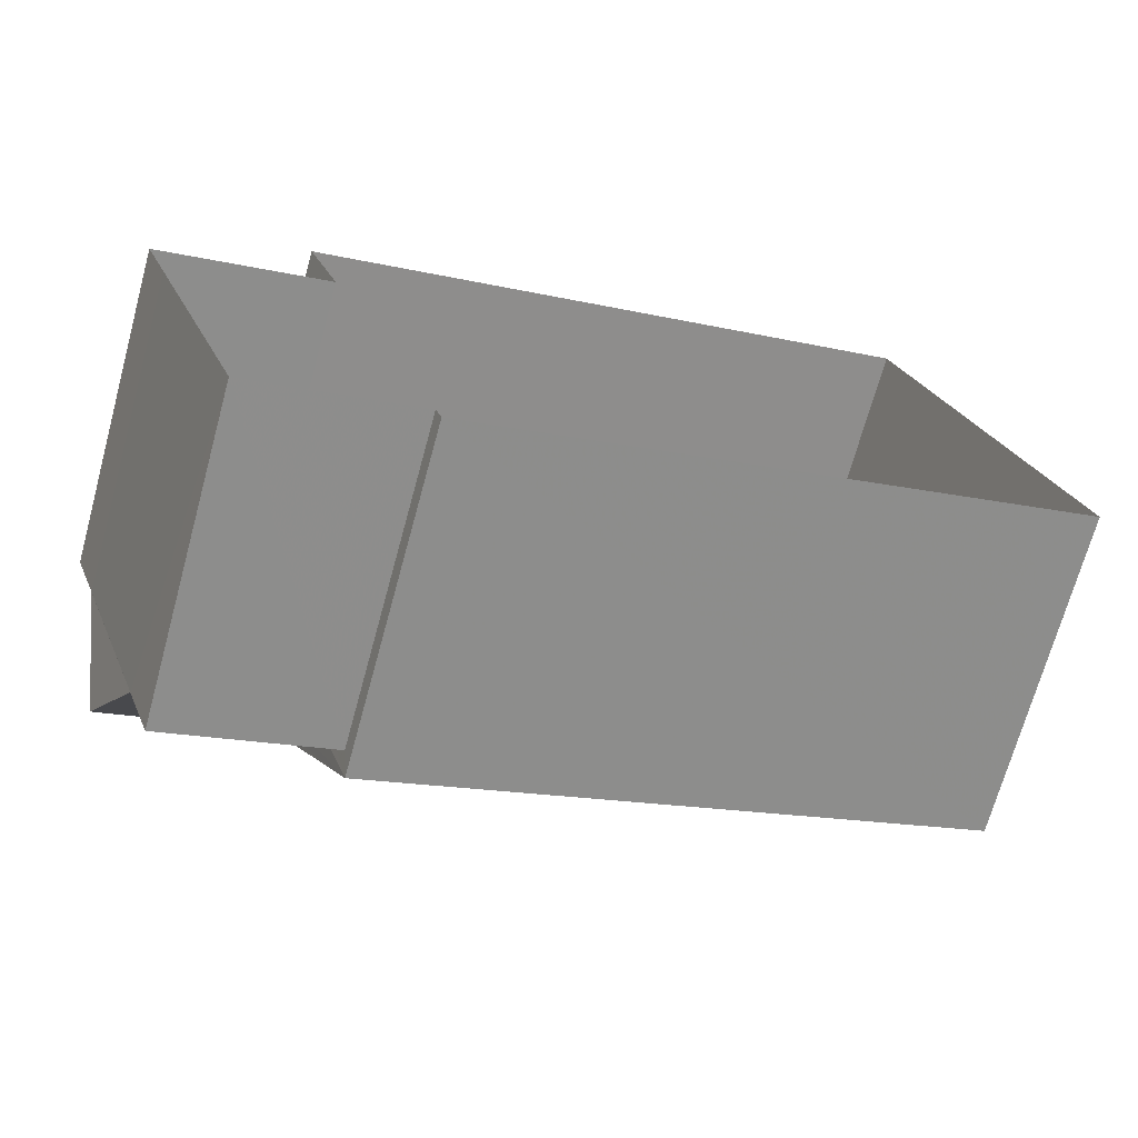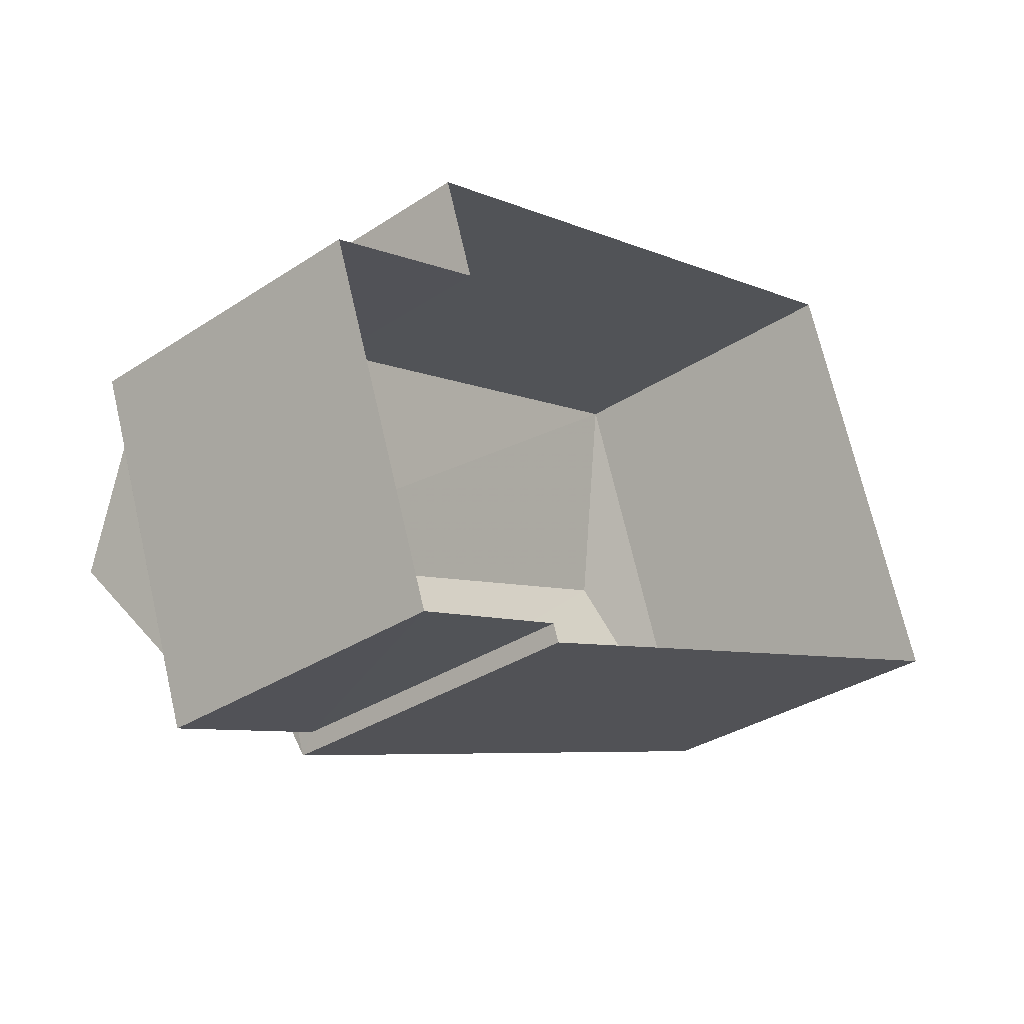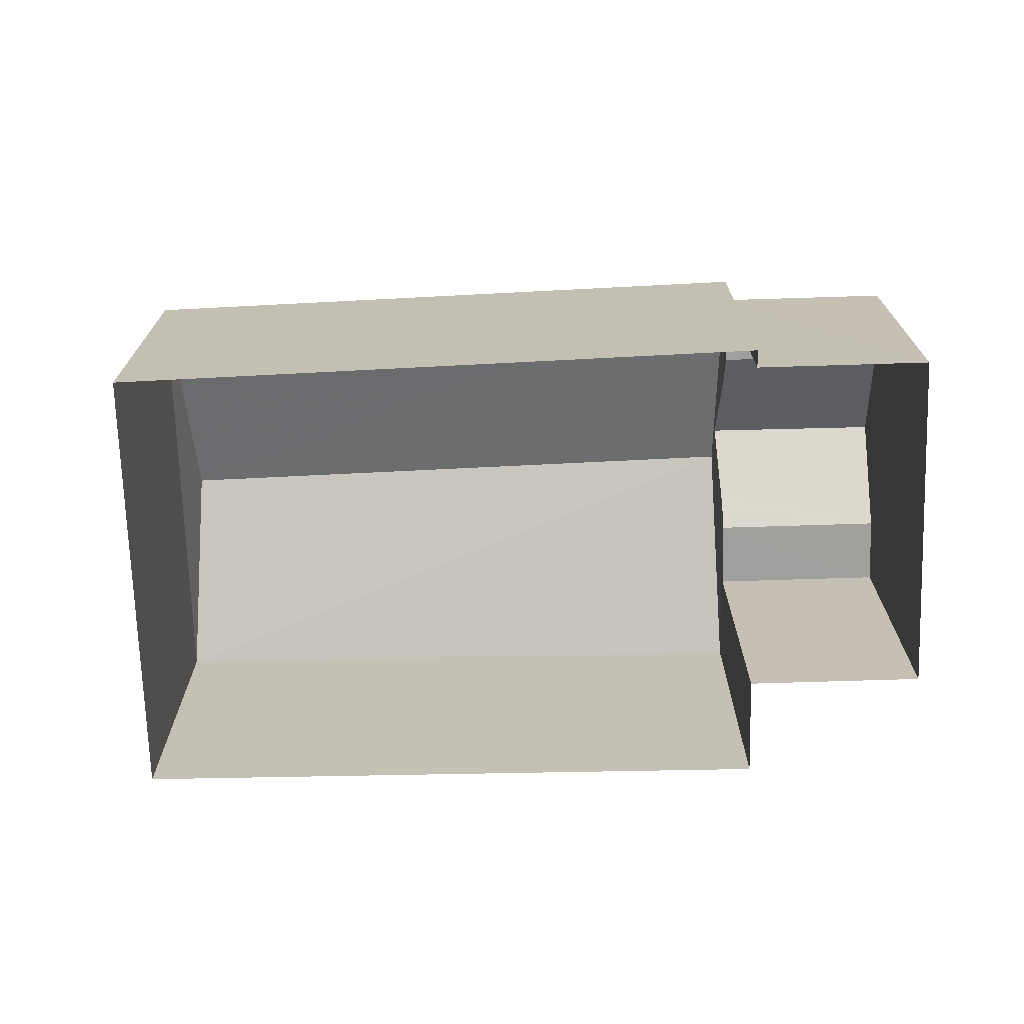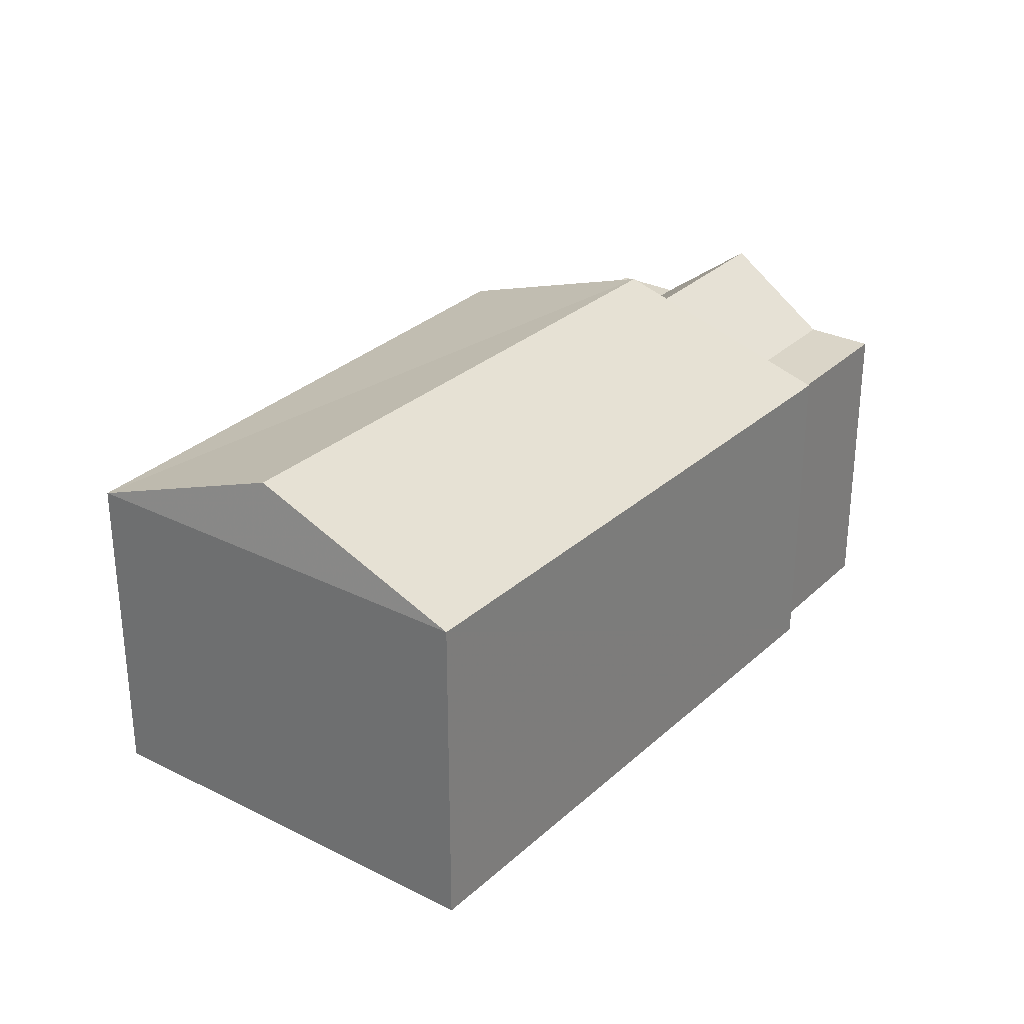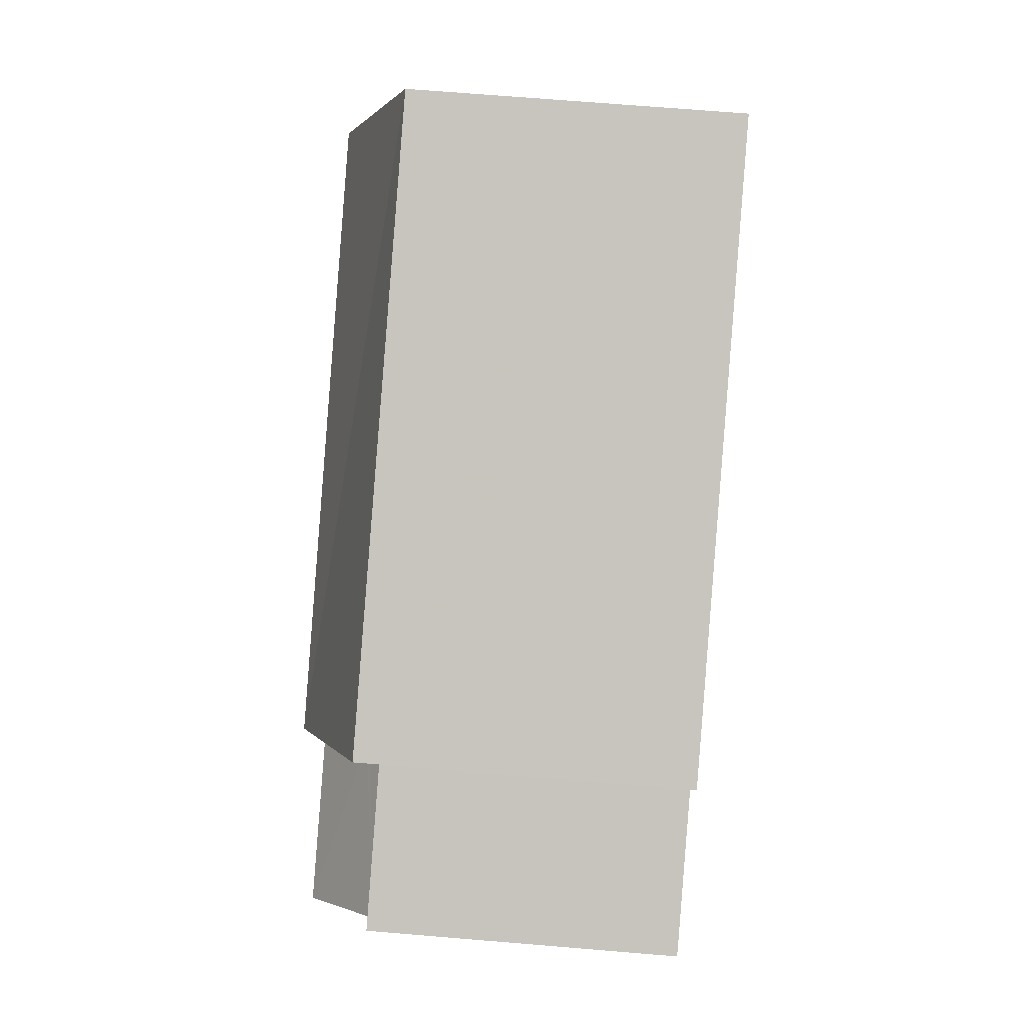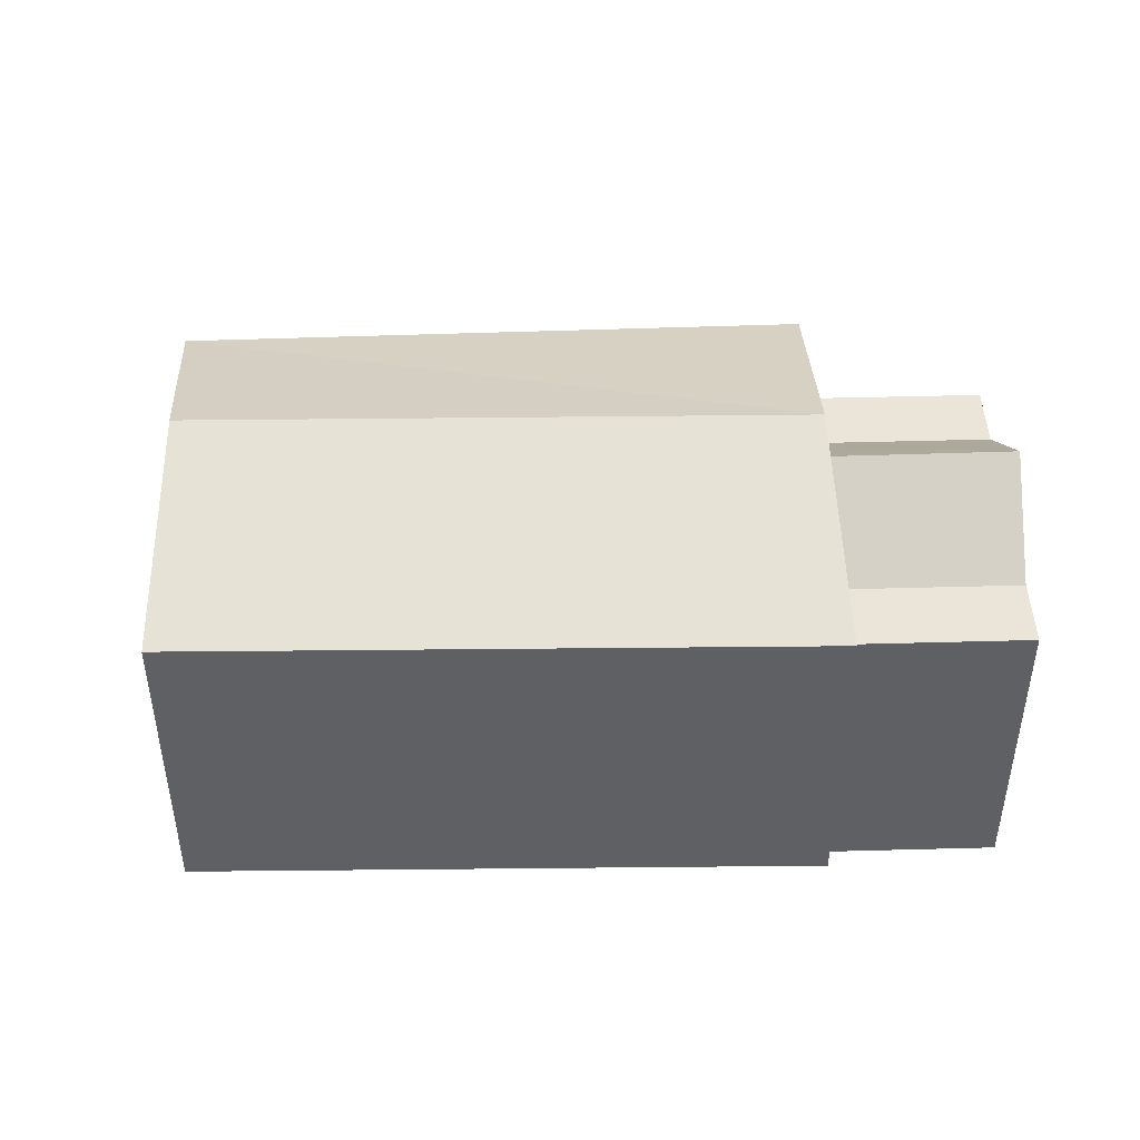
<metadata>
{"format":"obj","ext":"obj","renderer":"f3d","projection":"perspective","resolution":1024,"background":"white","views":[{"elev":-70.4,"azim":164.6,"up":"+Y"},{"elev":-33.1,"azim":132.2,"up":"+Y"},{"elev":-71.5,"azim":-18.0,"up":"+Z"},{"elev":29.4,"azim":-73.4,"up":"+Z"},{"elev":70.3,"azim":94.7,"up":"+Y"},{"elev":45.3,"azim":-21.6,"up":"+Z"}]}
</metadata>
<code>
v -1.227e+04 -3.481e+04 42.65
v -1.227e+04 -3.481e+04 36.11
v -1.227e+04 -3.481e+04 42.65
v -1.227e+04 -3.481e+04 36.11
v -1.227e+04 -3.481e+04 36.11
v -1.227e+04 -3.481e+04 42.64
v -1.227e+04 -3.481e+04 42.65
v -1.227e+04 -3.48e+04 42.65
v -1.227e+04 -3.48e+04 42.64
v -1.226e+04 -3.48e+04 42.64
v -1.226e+04 -3.48e+04 44.18
v -1.226e+04 -3.48e+04 36.11
v -1.226e+04 -3.48e+04 42.64
v -1.227e+04 -3.48e+04 42.64
v -1.227e+04 -3.48e+04 42.64
v -1.226e+04 -3.48e+04 36.11
v -1.227e+04 -3.48e+04 42.64
v -1.226e+04 -3.48e+04 42.64
v -1.227e+04 -3.48e+04 36.11
v -1.227e+04 -3.48e+04 43.01
v -1.227e+04 -3.48e+04 44.58
v -1.227e+04 -3.48e+04 43.01
v -1.227e+04 -3.48e+04 43.11
v -1.227e+04 -3.48e+04 43.75
v -1.227e+04 -3.481e+04 43.01
v -1.227e+04 -3.48e+04 43.01
v -1.227e+04 -3.48e+04 44.18
v -1.228e+04 -3.479e+04 43.01
v -1.228e+04 -3.479e+04 36.1
v -1.228e+04 -3.48e+04 36.11
v -1.228e+04 -3.48e+04 43.01
v -1.227e+04 -3.48e+04 36.1
v -1.227e+04 -3.481e+04 36.11
v -1.228e+04 -3.48e+04 44.58
f 19 16 12
f 32 19 29
f 5 2 4
f 30 29 19
f 33 30 4
f 5 19 12
f 5 4 19
f 4 30 19
f 1 2 3
f 1 4 2
f 5 6 2
f 6 3 2
f 6 7 3
f 8 6 9
f 8 7 6
f 10 11 6
f 12 13 5
f 13 6 5
f 13 10 6
f 14 15 10
f 13 14 10
f 16 17 18
f 16 19 17
f 18 13 12
f 16 18 12
f 20 21 22
f 22 21 23
f 24 25 26
f 21 25 27
f 27 25 24
f 23 21 27
f 28 29 30
f 31 28 30
f 28 32 29
f 28 20 32
f 25 8 26
f 26 8 9
f 1 33 4
f 1 25 33
f 1 8 25
f 17 32 20
f 22 17 20
f 17 19 32
f 14 17 15
f 17 22 15
f 33 31 30
f 33 25 31
f 1 3 7
f 8 1 7
f 26 9 6
f 24 26 6
f 24 6 11
f 27 24 11
f 27 11 23
f 15 22 10
f 23 11 10
f 22 23 10
f 18 14 13
f 18 17 14
f 25 21 34
f 31 25 34
f 28 34 21
f 20 28 21
f 34 28 31

</code>
